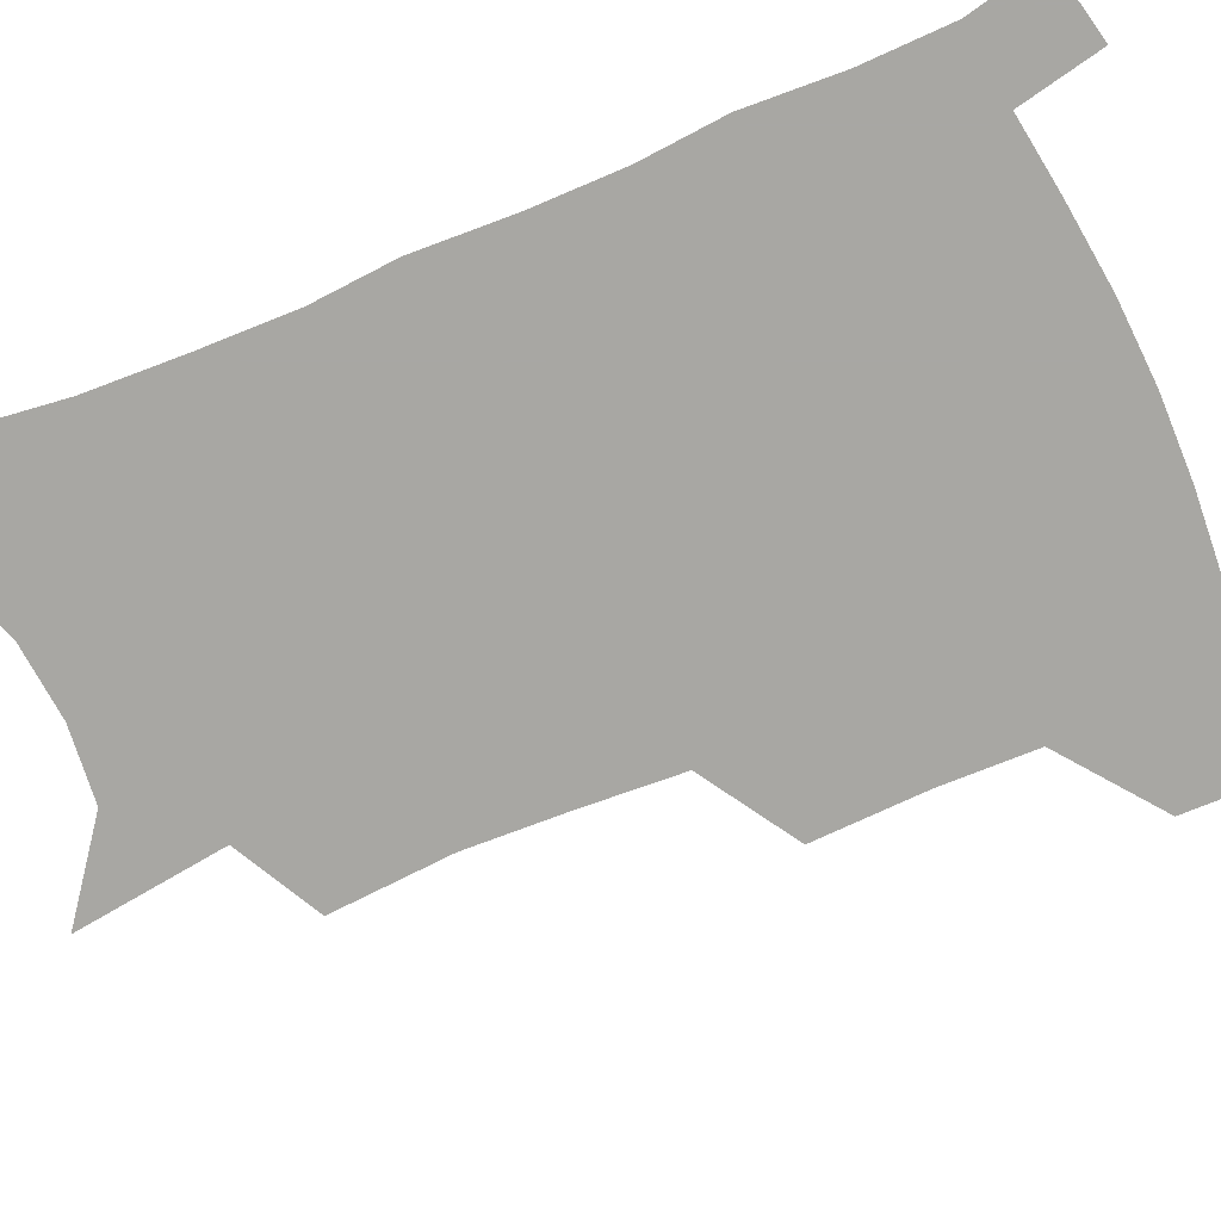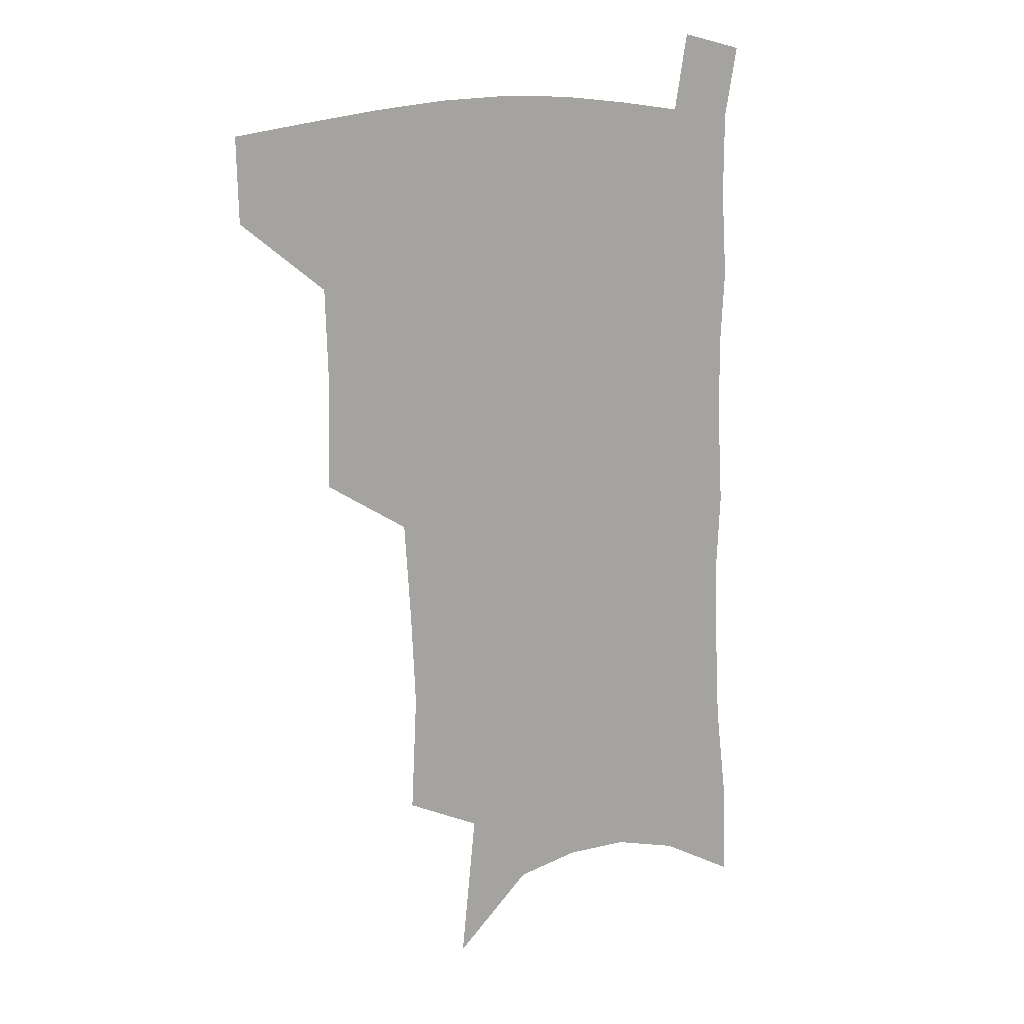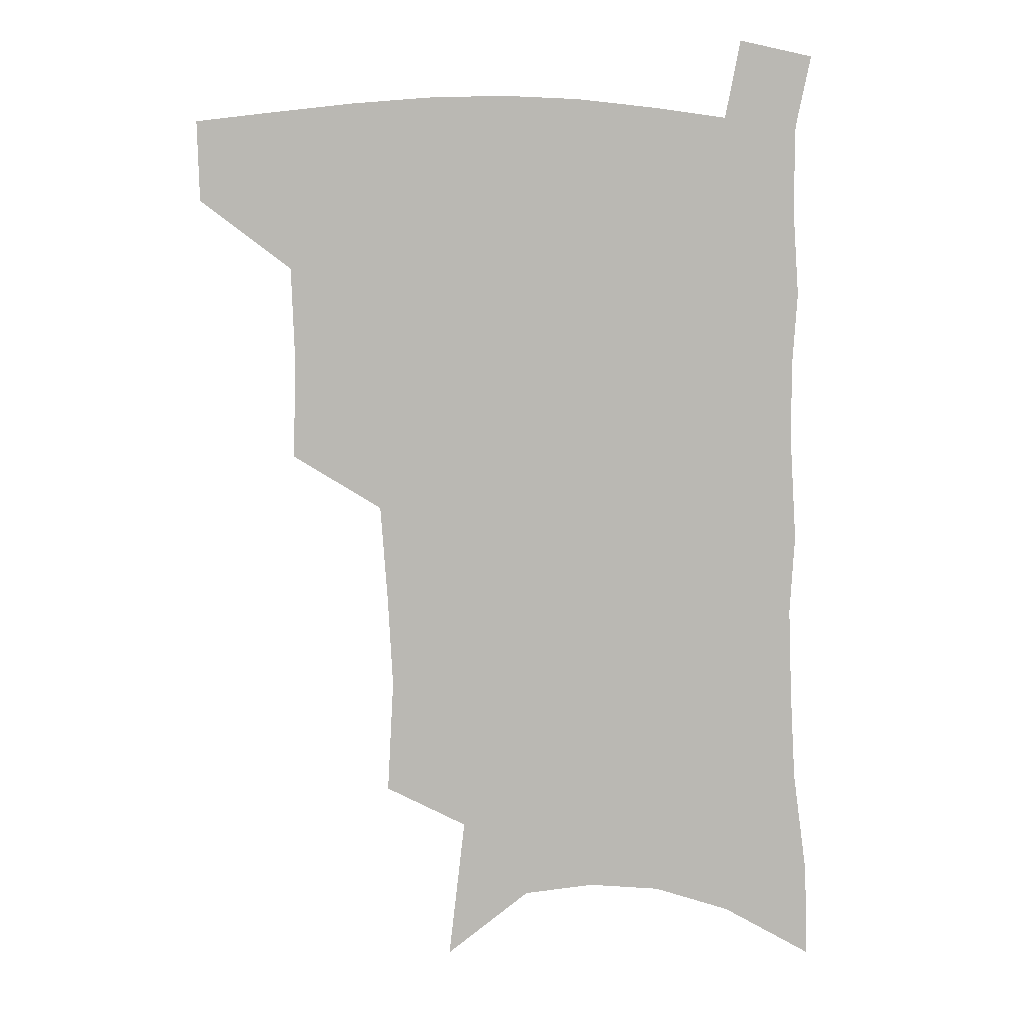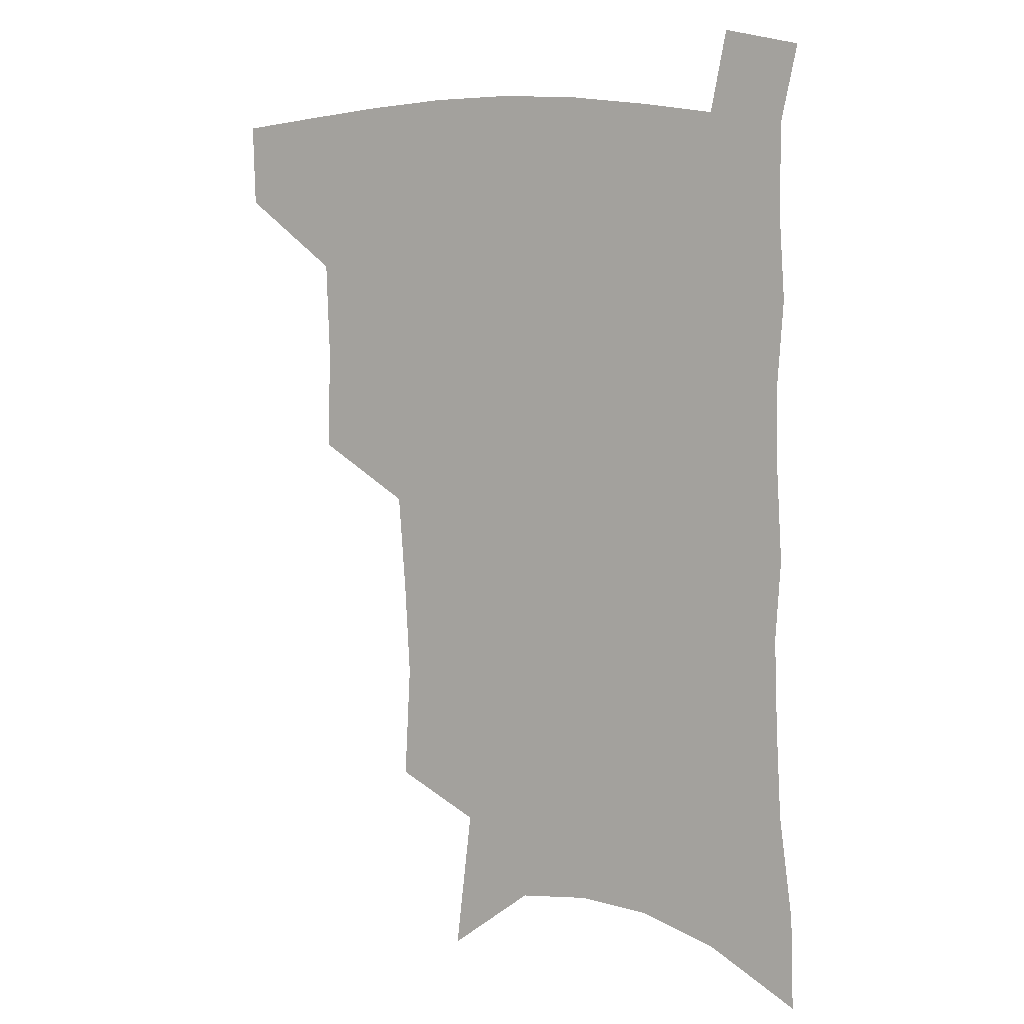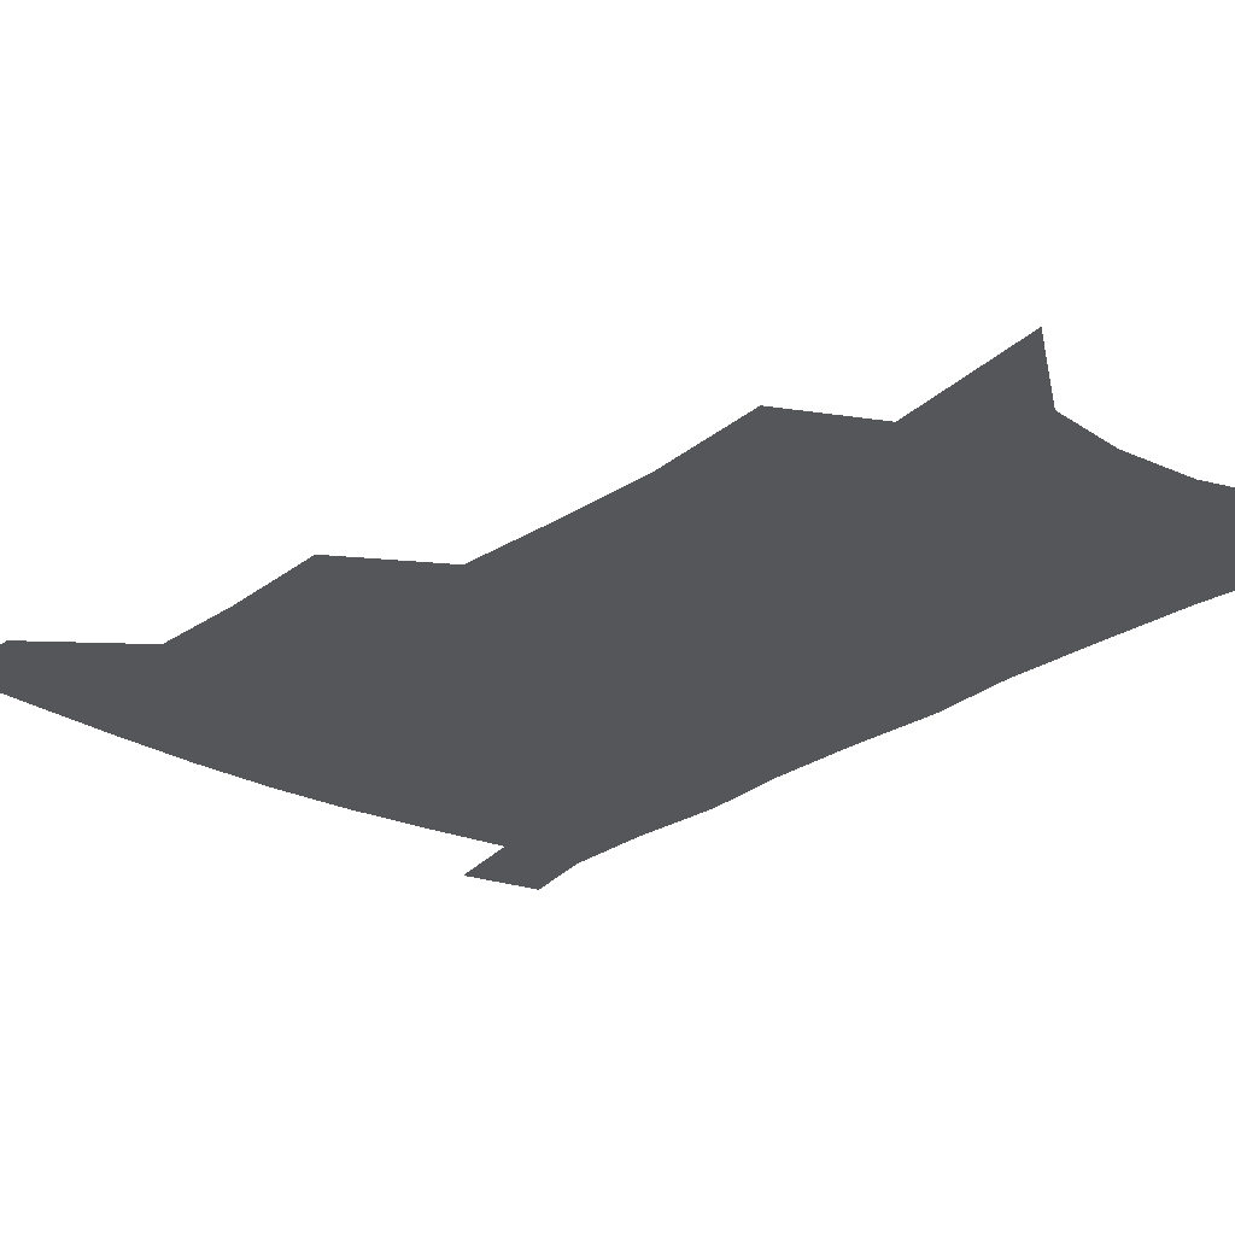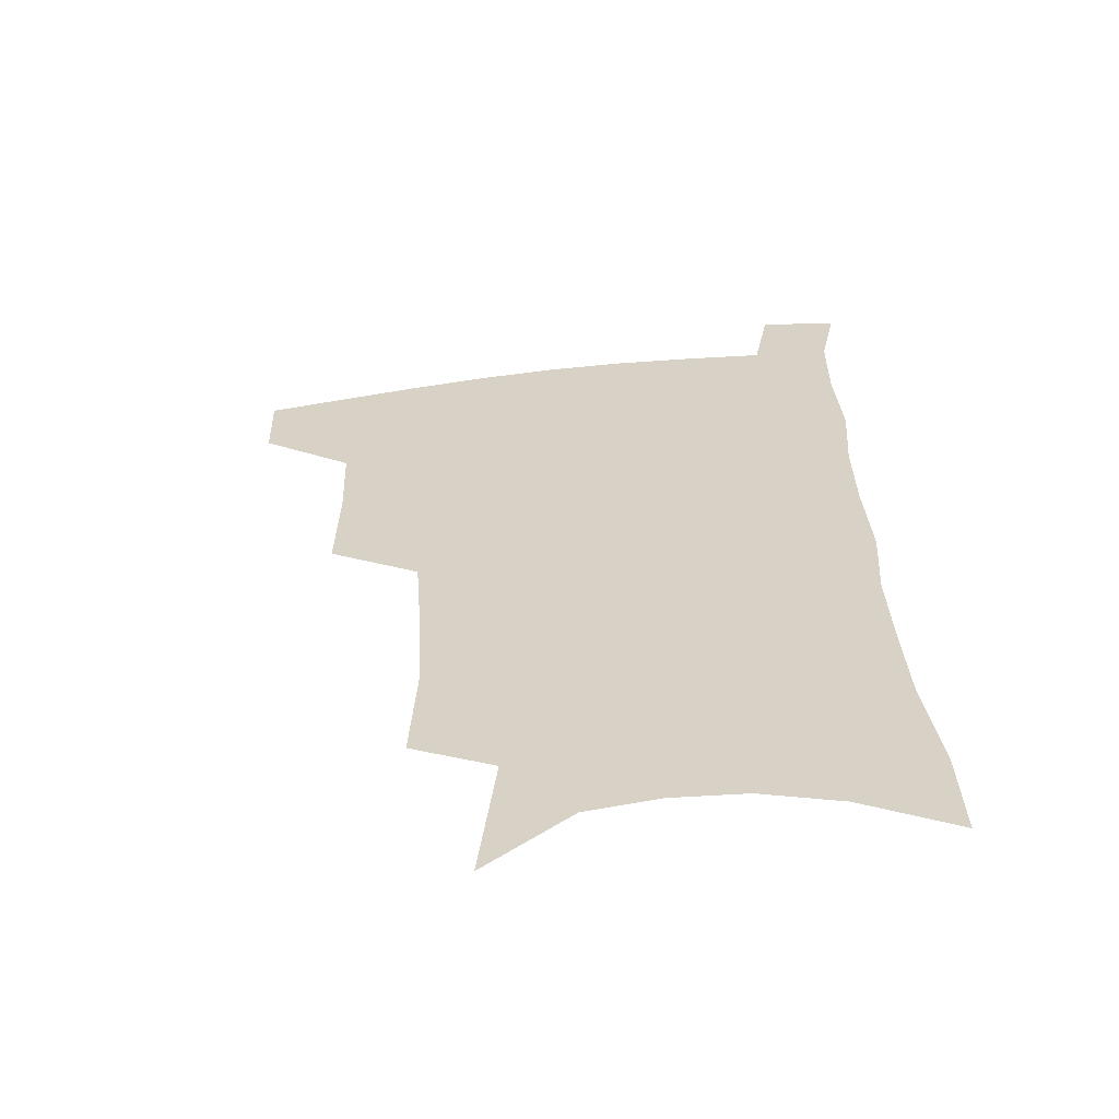
<metadata>
{"format":"obj","ext":"obj","renderer":"f3d","projection":"perspective","resolution":1024,"background":"white","views":[{"elev":-74.5,"azim":113.9,"up":"+Z"},{"elev":14.0,"azim":-37.9,"up":"+Y"},{"elev":7.7,"azim":-3.4,"up":"+Y"},{"elev":7.7,"azim":28.0,"up":"+Y"},{"elev":-25.8,"azim":-40.4,"up":"+Z"},{"elev":-60.2,"azim":7.0,"up":"+Y"}]}
</metadata>
<code>
v 486.5 474.9 0
v 485.7 504.4 0
v 520.3 378.3 0
v 521.1 416.8 0
v 519.9 449.6 0
v 518.3 479 0
v 514.7 507.8 0
v 555.1 247.6 0
v 557.3 289.2 0
v 555.5 323.2 0
v 552.9 358.3 0
v 551.5 394 0
v 549.3 423.7 0
v 548.9 454.2 0
v 546.7 481.9 0
v 543.3 511 0
v 578.9 180.6 0
v 584.8 232.6 0
v 583.4 267.1 0
v 583.9 307.4 0
v 581.3 337.8 0
v 579 368.9 0
v 578.4 401.8 0
v 577.7 430.7 0
v 576.8 457.5 0
v 575.6 483.7 0
v 571.9 513.4 0
v 609.4 204.3 0
v 609.6 242.7 0
v 607.8 274.6 0
v 607 313.9 0
v 605.2 344 0
v 604.1 376.1 0
v 603.3 405.1 0
v 603 432.9 0
v 602.8 458.9 0
v 602.6 484.7 0
v 600.4 514.1 0
v 635.1 207.2 0
v 633.4 246.4 0
v 631.7 280.8 0
v 630 315.2 0
v 628.6 348.3 0
v 627.9 377.1 0
v 627.4 406.3 0
v 627.4 435.1 0
v 628.2 459.2 0
v 629 484.6 0
v 628.7 513 0
v 661.2 205.1 0
v 658.3 242.3 0
v 655.7 278.5 0
v 653.2 314.5 0
v 652.3 345 0
v 652.2 373.7 0
v 652.3 402.2 0
v 651.8 431.9 0
v 653 458 0
v 654.8 483.7 0
v 657.7 509.8 0
v 689 196.2 0
v 683.9 236.6 0
v 681 271.8 0
v 679.7 304.2 0
v 677.8 337 0
v 677.5 367.1 0
v 677.3 397.1 0
v 677.3 426.2 0
v 679 453.4 0
v 680.2 480.9 0
v 684.4 506.2 0
v 689.9 534.9 0
v 721.6 177.8 0
v 720.5 212.1 0
v 715.4 250.2 0
v 713.5 283.5 0
v 712.3 316 0
v 714 345.3 0
v 712 378.7 0
v 711.5 410.3 0
v 713.4 439.5 0
v 711.2 472 0
v 711.4 502.9 0
v 716.9 529.1 0
f 5 6 1
f 1 6 2
f 6 7 2
f 11 12 3
f 3 12 4
f 12 13 4
f 4 13 5
f 13 14 5
f 5 14 6
f 14 15 6
f 6 15 7
f 15 16 7
f 18 19 8
f 8 19 9
f 19 20 9
f 9 20 10
f 20 21 10
f 10 21 11
f 21 22 11
f 11 22 12
f 22 23 12
f 12 23 13
f 23 24 13
f 13 24 14
f 24 25 14
f 14 25 15
f 25 26 15
f 15 26 16
f 26 27 16
f 17 28 18
f 28 29 18
f 18 29 19
f 29 30 19
f 19 30 20
f 30 31 20
f 20 31 21
f 31 32 21
f 21 32 22
f 32 33 22
f 22 33 23
f 33 34 23
f 23 34 24
f 34 35 24
f 24 35 25
f 35 36 25
f 25 36 26
f 36 37 26
f 26 37 27
f 37 38 27
f 28 39 29
f 39 40 29
f 29 40 30
f 40 41 30
f 30 41 31
f 41 42 31
f 31 42 32
f 42 43 32
f 32 43 33
f 43 44 33
f 33 44 34
f 44 45 34
f 34 45 35
f 45 46 35
f 35 46 36
f 46 47 36
f 36 47 37
f 47 48 37
f 37 48 38
f 48 49 38
f 39 50 40
f 50 51 40
f 40 51 41
f 51 52 41
f 41 52 42
f 52 53 42
f 42 53 43
f 53 54 43
f 43 54 44
f 54 55 44
f 44 55 45
f 55 56 45
f 45 56 46
f 56 57 46
f 46 57 47
f 57 58 47
f 47 58 48
f 58 59 48
f 48 59 49
f 59 60 49
f 50 61 51
f 61 62 51
f 51 62 52
f 62 63 52
f 52 63 53
f 63 64 53
f 53 64 54
f 64 65 54
f 54 65 55
f 65 66 55
f 55 66 56
f 66 67 56
f 56 67 57
f 67 68 57
f 57 68 58
f 68 69 58
f 58 69 59
f 69 70 59
f 59 70 60
f 70 71 60
f 61 73 62
f 73 74 62
f 62 74 63
f 74 75 63
f 63 75 64
f 75 76 64
f 64 76 65
f 76 77 65
f 65 77 66
f 77 78 66
f 66 78 67
f 78 79 67
f 67 79 68
f 79 80 68
f 68 80 69
f 80 81 69
f 69 81 70
f 81 82 70
f 70 82 71
f 82 83 71
f 71 83 72
f 83 84 72

</code>
